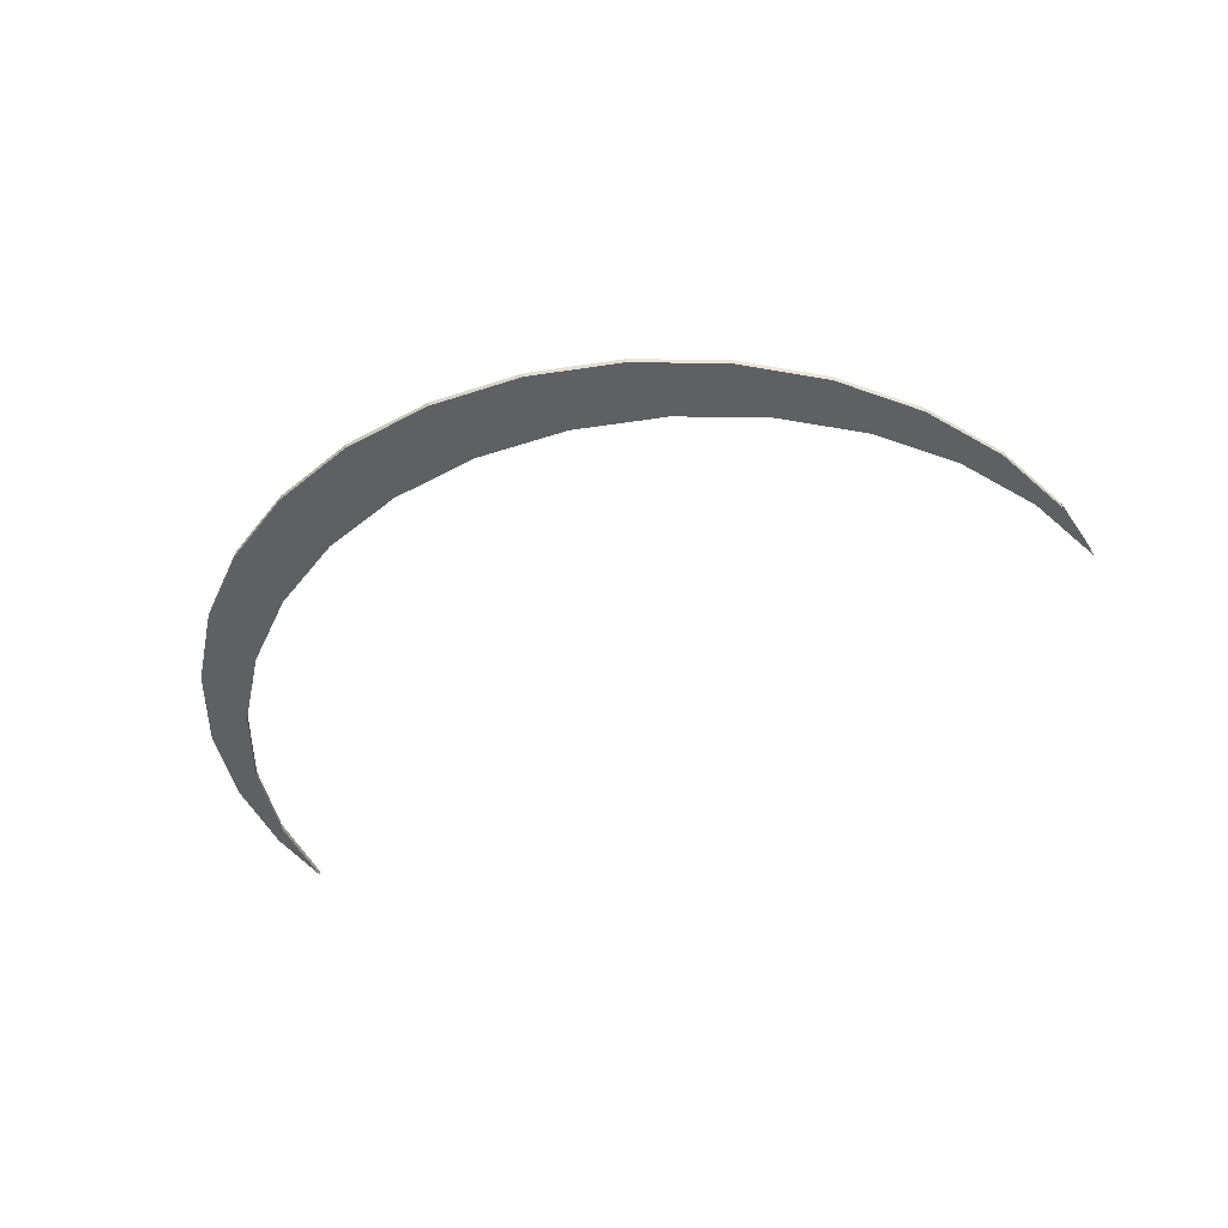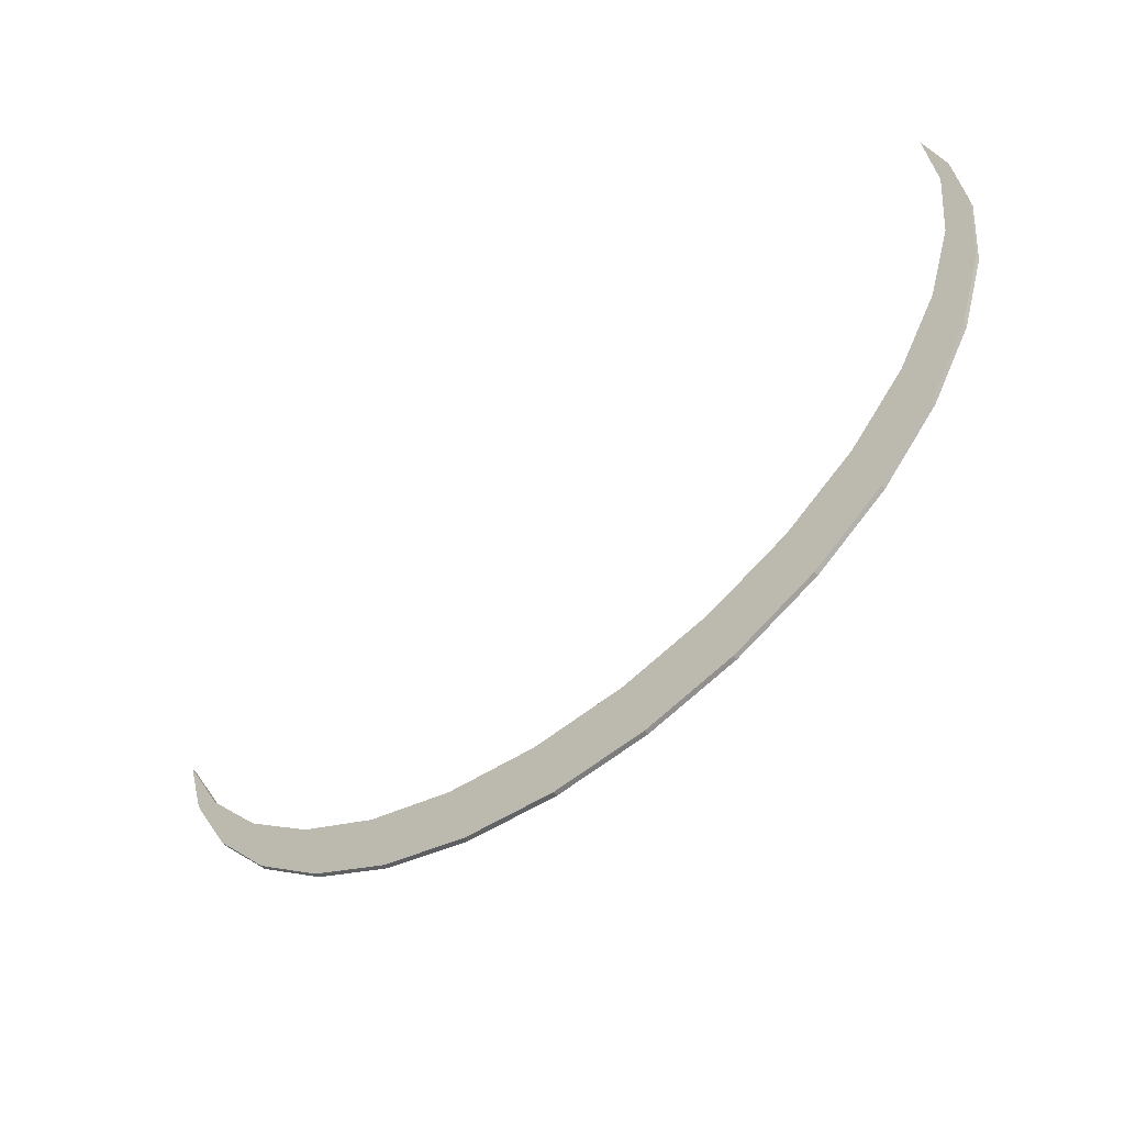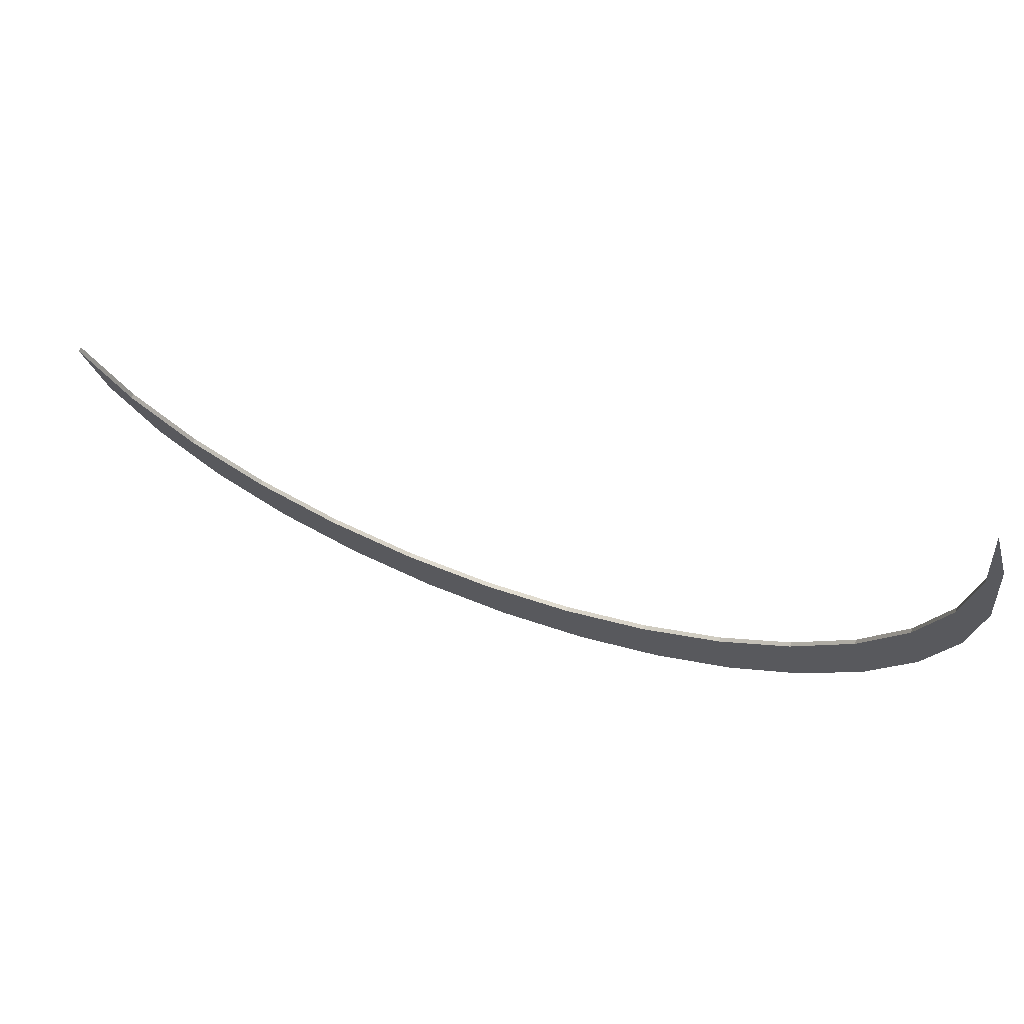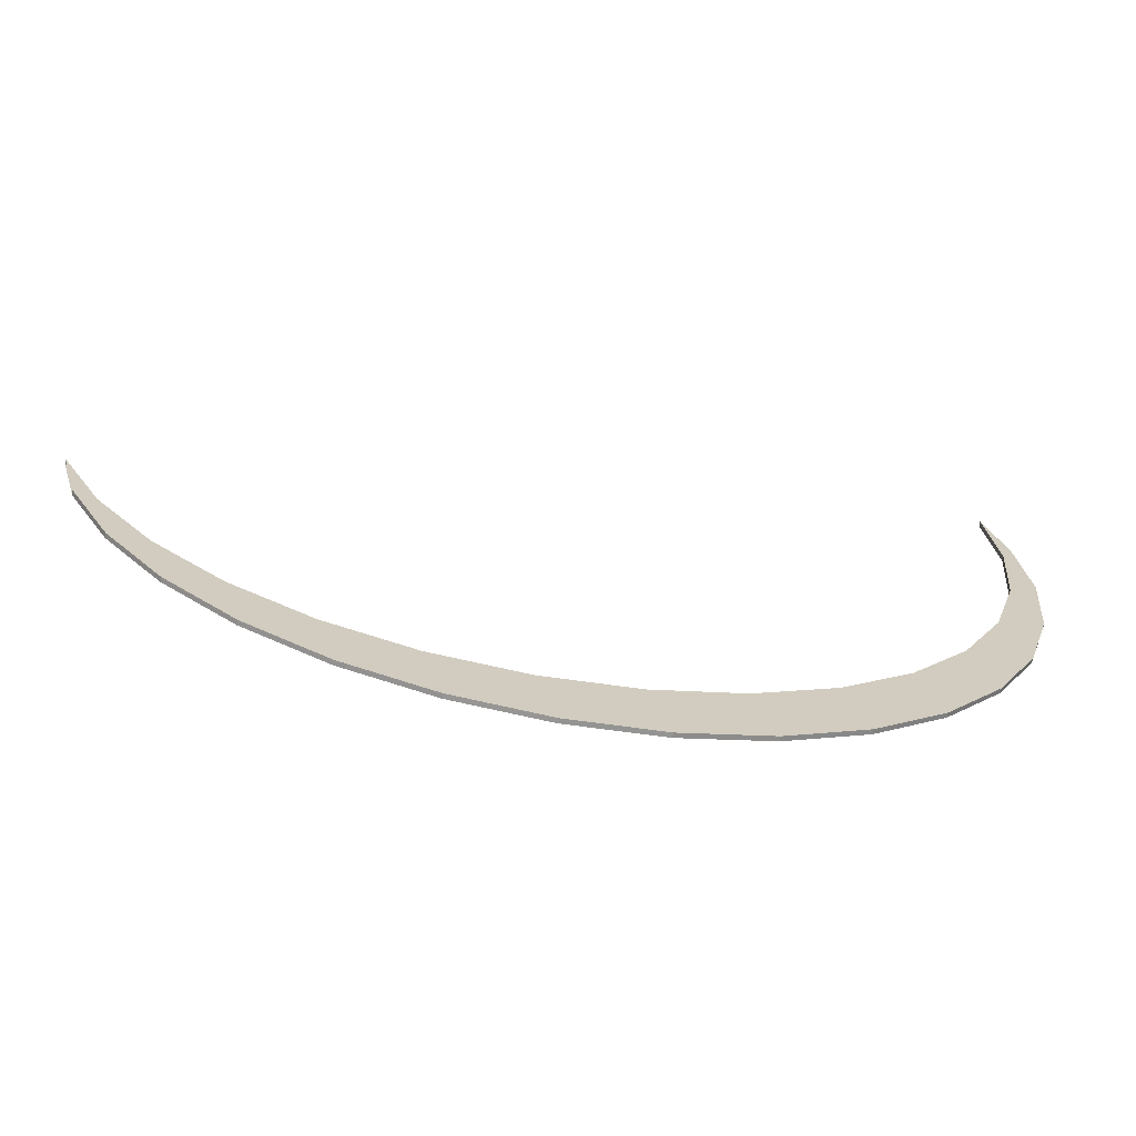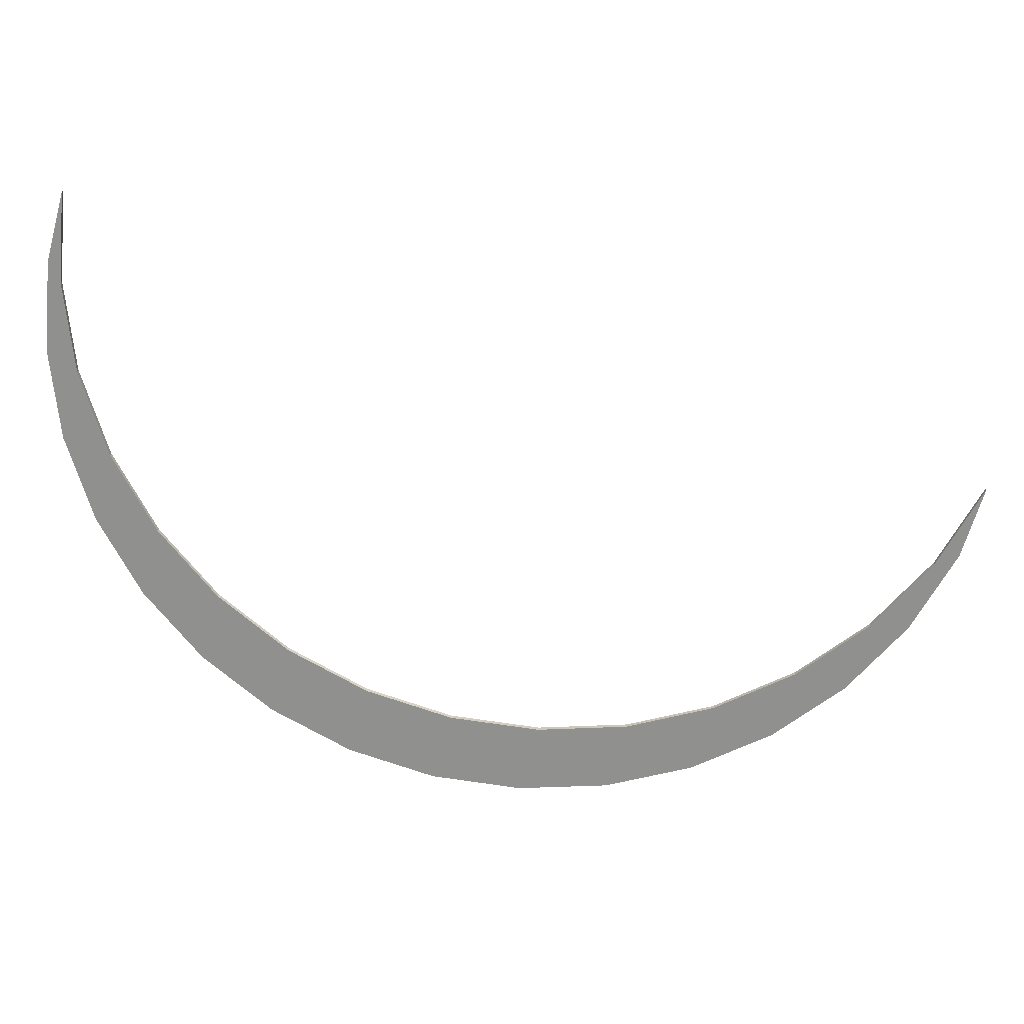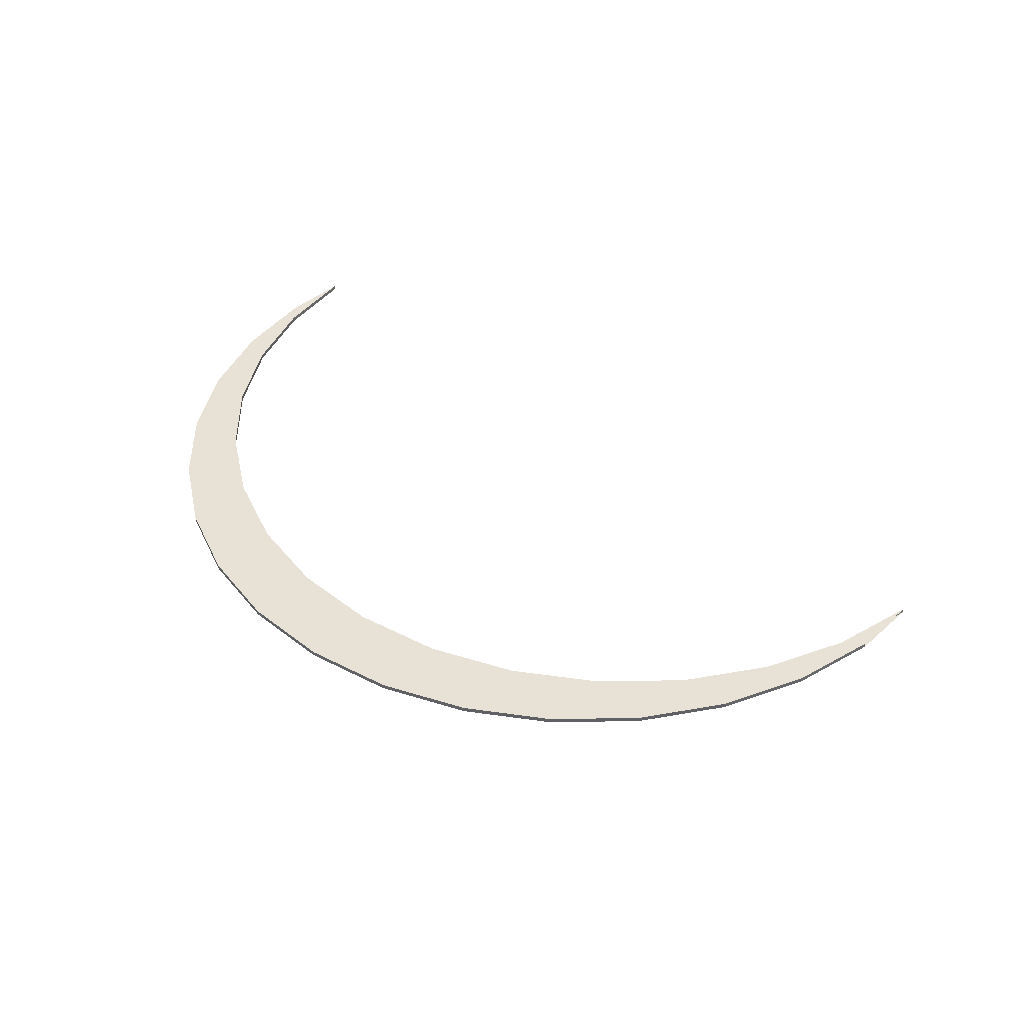
<metadata>
{"format":"obj","ext":"obj","renderer":"f3d","projection":"perspective","resolution":1024,"background":"white","views":[{"elev":-43.3,"azim":-164.0,"up":"+Y"},{"elev":-55.0,"azim":37.8,"up":"+Z"},{"elev":68.7,"azim":20.0,"up":"+Z"},{"elev":-67.7,"azim":-10.7,"up":"+Z"},{"elev":23.6,"azim":-174.1,"up":"+Z"},{"elev":40.2,"azim":-153.1,"up":"+Y"}]}
</metadata>
<code>
o Cylinder_Cylinder.002
v 0 -0.015 -1
v 0 -0.005 -1
v 0.1951 -0.015 -0.9808
v 0.1951 -0.005 -0.9808
v 0.3827 -0.015 -0.9239
v 0.3827 -0.005 -0.9239
v 0.5556 -0.015 -0.8315
v 0.5556 -0.005 -0.8315
v 0.7071 -0.015 -0.7071
v 0.7071 -0.005 -0.7071
v 0.8315 -0.015 -0.5556
v 0.8315 -0.005 -0.5556
v 0.9239 -0.015 -0.3827
v 0.9239 -0.005 -0.3827
v 0.9808 -0.015 -0.1951
v 0.9808 -0.005 -0.1951
v 1 -0.015 -0
v 1 -0.005 -0
v 0.9808 -0.015 0.1951
v 0.9808 -0.005 0.1951
v -0.9239 -0.015 -0.3827
v -0.9239 -0.005 -0.3827
v -0.8315 -0.015 -0.5556
v -0.8315 -0.005 -0.5556
v -0.7071 -0.015 -0.7071
v -0.7071 -0.005 -0.7071
v -0.5556 -0.015 -0.8315
v -0.5556 -0.005 -0.8315
v -0.3827 -0.015 -0.9239
v -0.3827 -0.005 -0.9239
v -0.1951 -0.015 -0.9808
v -0.1951 -0.005 -0.9808
v 0.1523 -0.015 -0.8288
v -0.04282 -0.015 -0.848
v -0.04282 -0.005 -0.848
v 0.1523 -0.005 -0.8288
v 0.3399 -0.015 -0.7719
v 0.3399 -0.005 -0.7719
v 0.5128 -0.015 -0.6794
v 0.5128 -0.005 -0.6794
v 0.6643 -0.015 -0.5551
v 0.6643 -0.005 -0.5551
v 0.7887 -0.015 -0.4035
v 0.7887 -0.005 -0.4035
v 0.8811 -0.015 -0.2307
v 0.8811 -0.005 -0.2307
v 0.938 -0.015 -0.04307
v 0.938 -0.005 -0.04307
v 0.9572 -0.015 0.152
v 0.9572 -0.005 0.152
v 0.938 -0.015 0.3471
v 0.938 -0.005 0.3471
v -0.9667 -0.015 -0.2307
v -0.9667 -0.005 -0.2307
v -0.8743 -0.015 -0.4035
v -0.8743 -0.005 -0.4035
v -0.7499 -0.015 -0.5551
v -0.7499 -0.005 -0.5551
v -0.5984 -0.015 -0.6794
v -0.5984 -0.005 -0.6794
v -0.4255 -0.015 -0.7719
v -0.4255 -0.005 -0.7719
v -0.2379 -0.015 -0.8288
v -0.2379 -0.005 -0.8288
f 1 3 4 2
f 3 5 6 4
f 5 7 8 6
f 7 9 10 8
f 9 11 12 10
f 11 13 14 12
f 13 15 16 14
f 15 17 18 16
f 17 19 20 18
f 21 23 24 22
f 23 25 26 24
f 25 27 28 26
f 27 29 30 28
f 29 31 32 30
f 31 1 2 32
f 34 35 36 33
f 33 36 38 37
f 37 38 40 39
f 39 40 42 41
f 41 42 44 43
f 43 44 46 45
f 45 46 48 47
f 47 48 50 49
f 49 50 52 51
f 53 54 56 55
f 55 56 58 57
f 57 58 60 59
f 59 60 62 61
f 61 62 64 63
f 63 64 35 34
f 7 5 37 39
f 26 28 60 58
f 6 8 40 38
f 29 27 59 61
f 9 7 39 41
f 28 30 62 60
f 8 10 42 40
f 31 29 61 63
f 11 9 41 43
f 30 32 64 62
f 10 12 44 42
f 1 31 63 34
f 13 11 43 45
f 32 2 35 64
f 12 14 46 44
f 15 13 45 47
f 14 16 48 46
f 17 15 47 49
f 16 18 50 48
f 19 17 49 51
f 18 20 52 50
f 3 1 34 33
f 23 21 53 55
f 22 24 56 54
f 2 4 36 35
f 25 23 55 57
f 5 3 33 37
f 24 26 58 56
f 4 6 38 36
f 27 25 57 59

</code>
